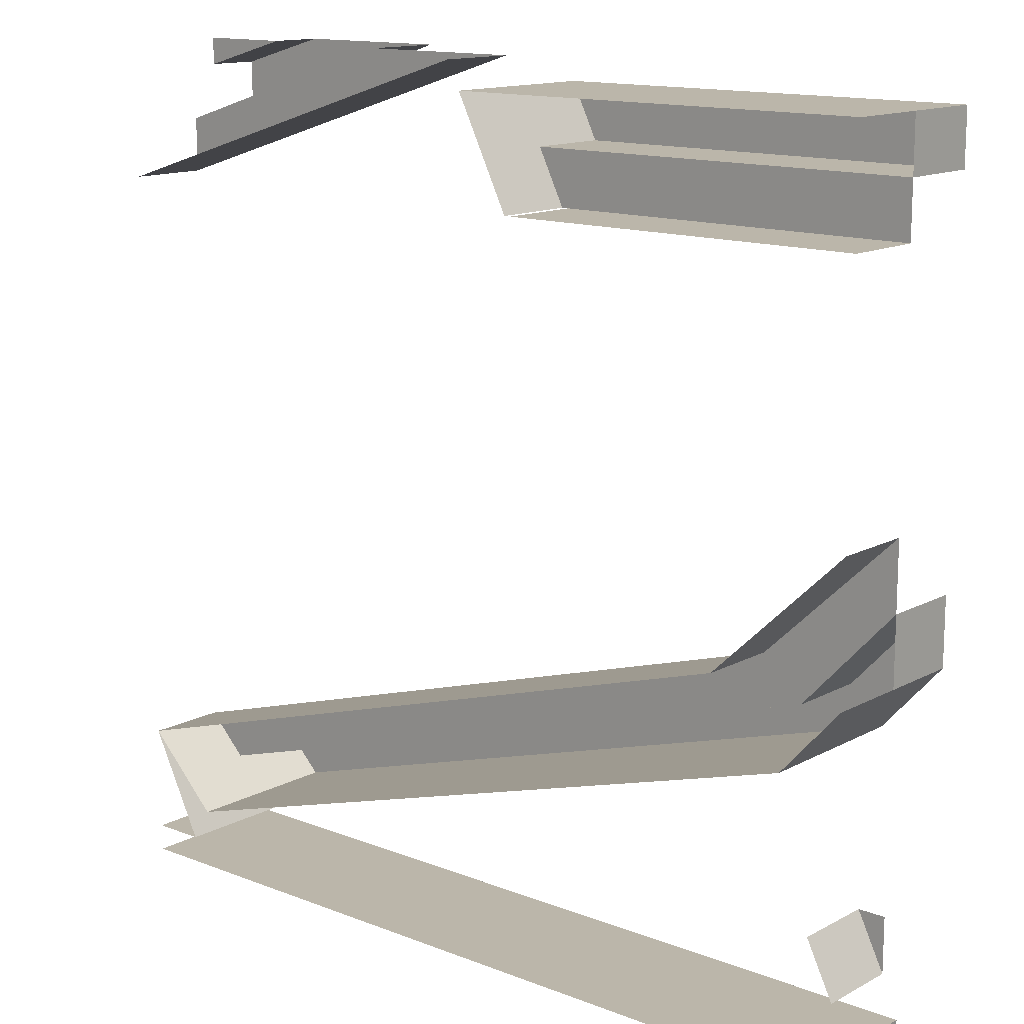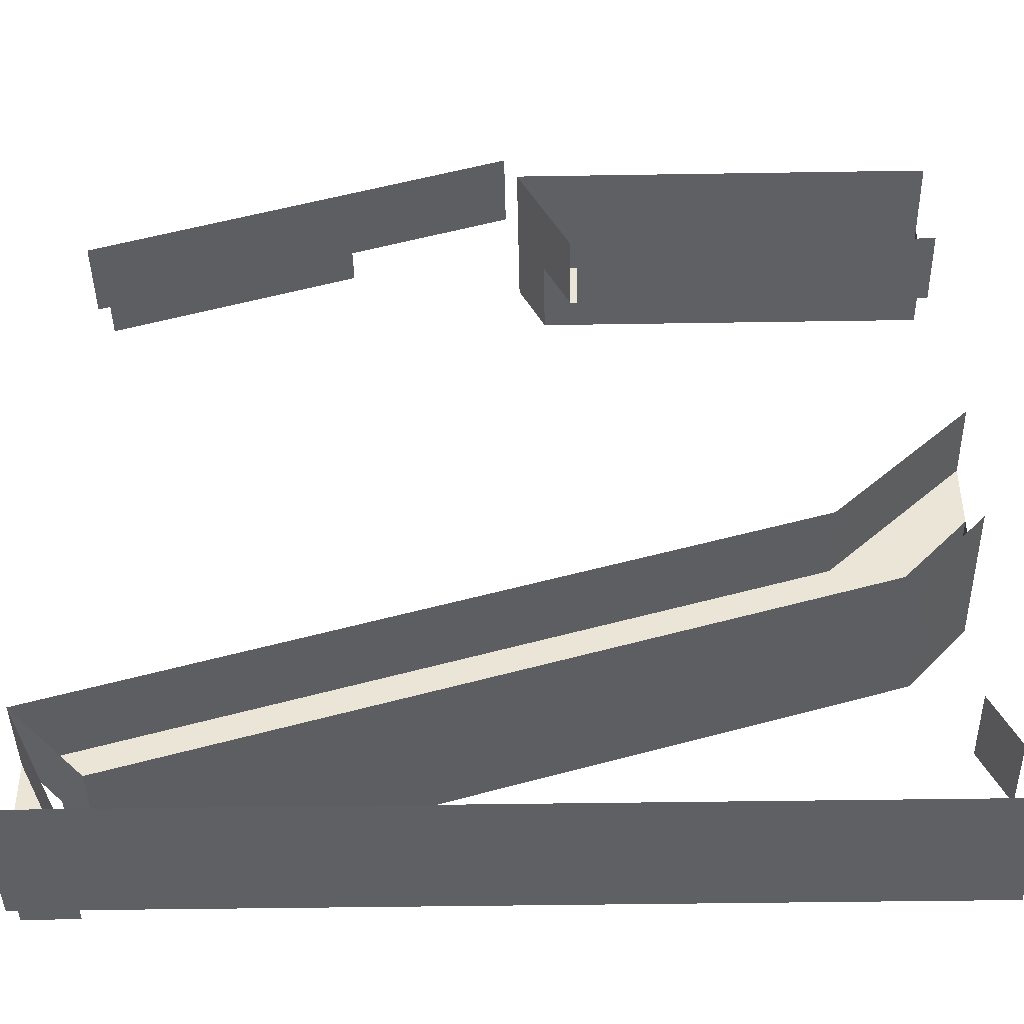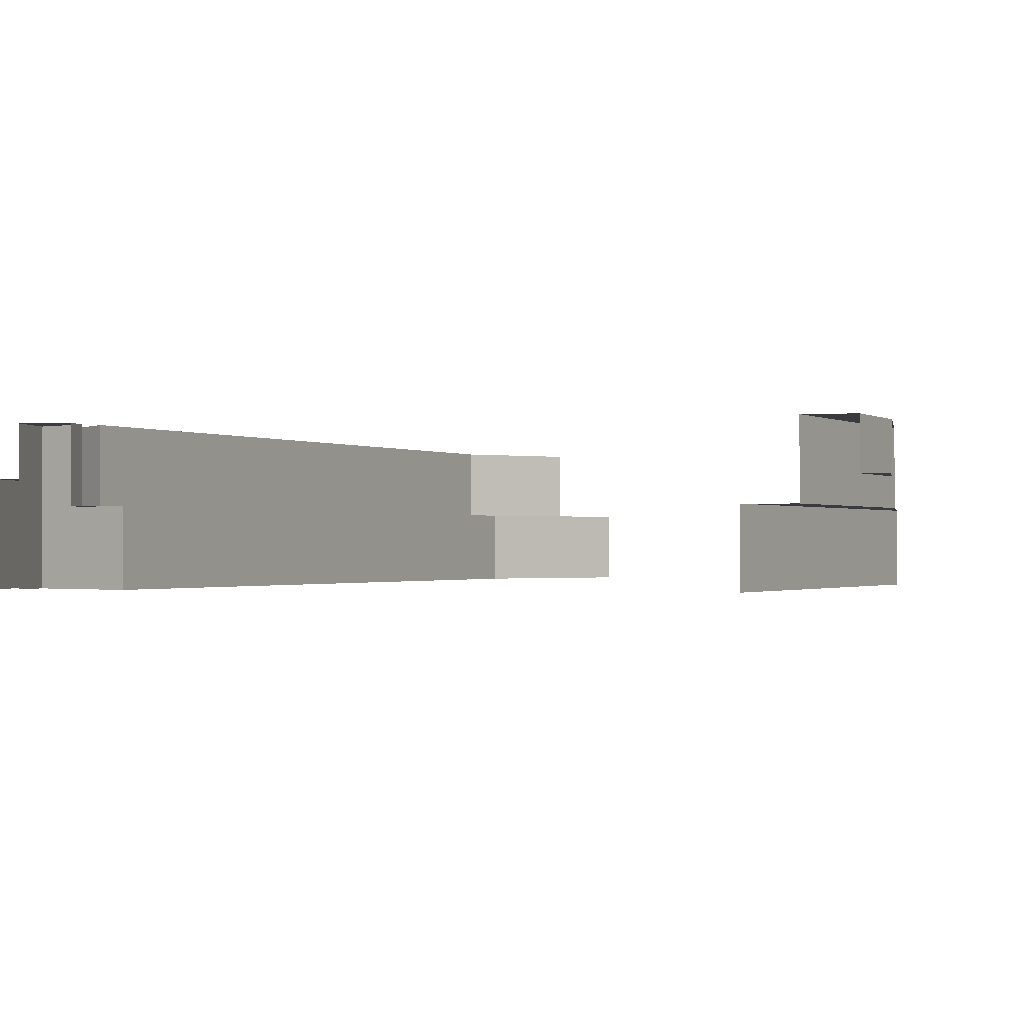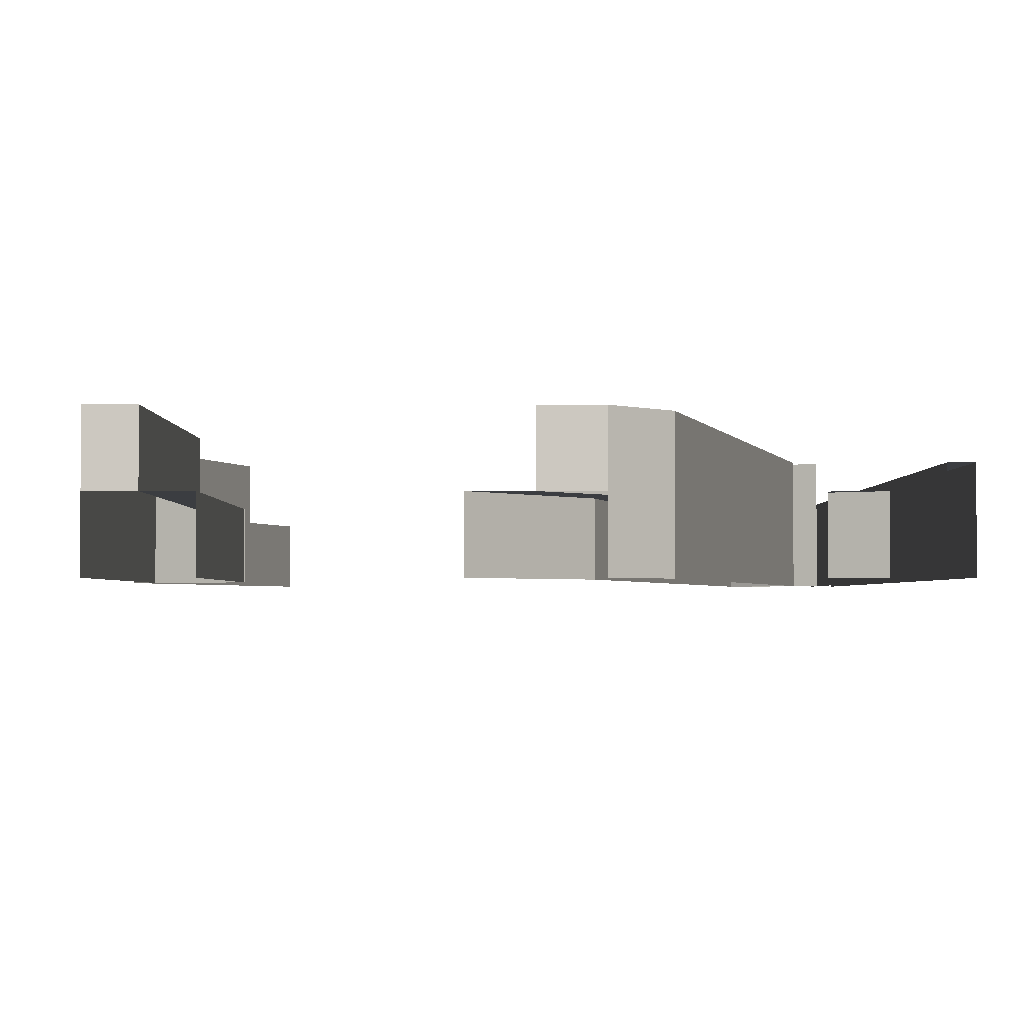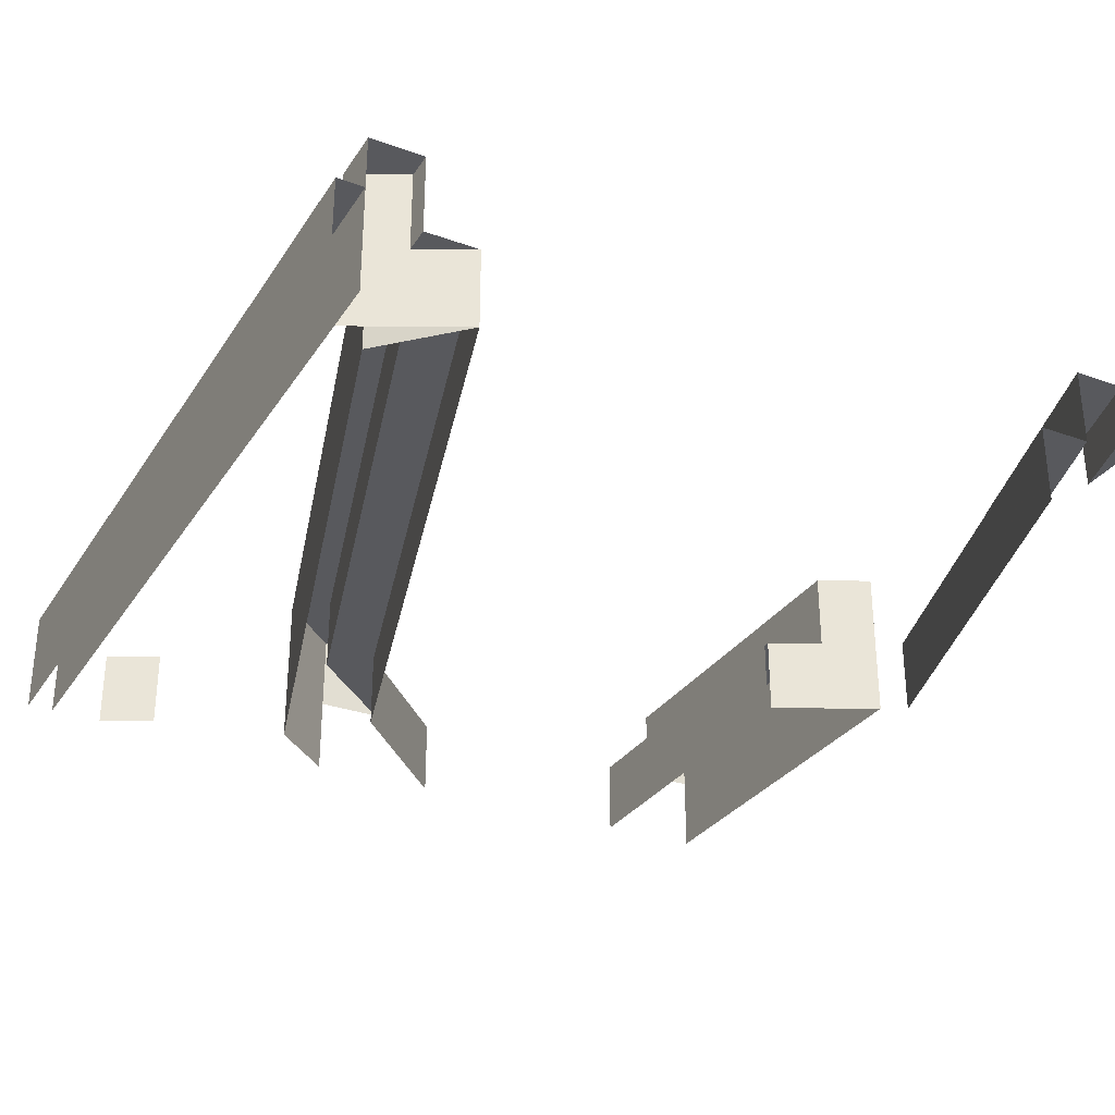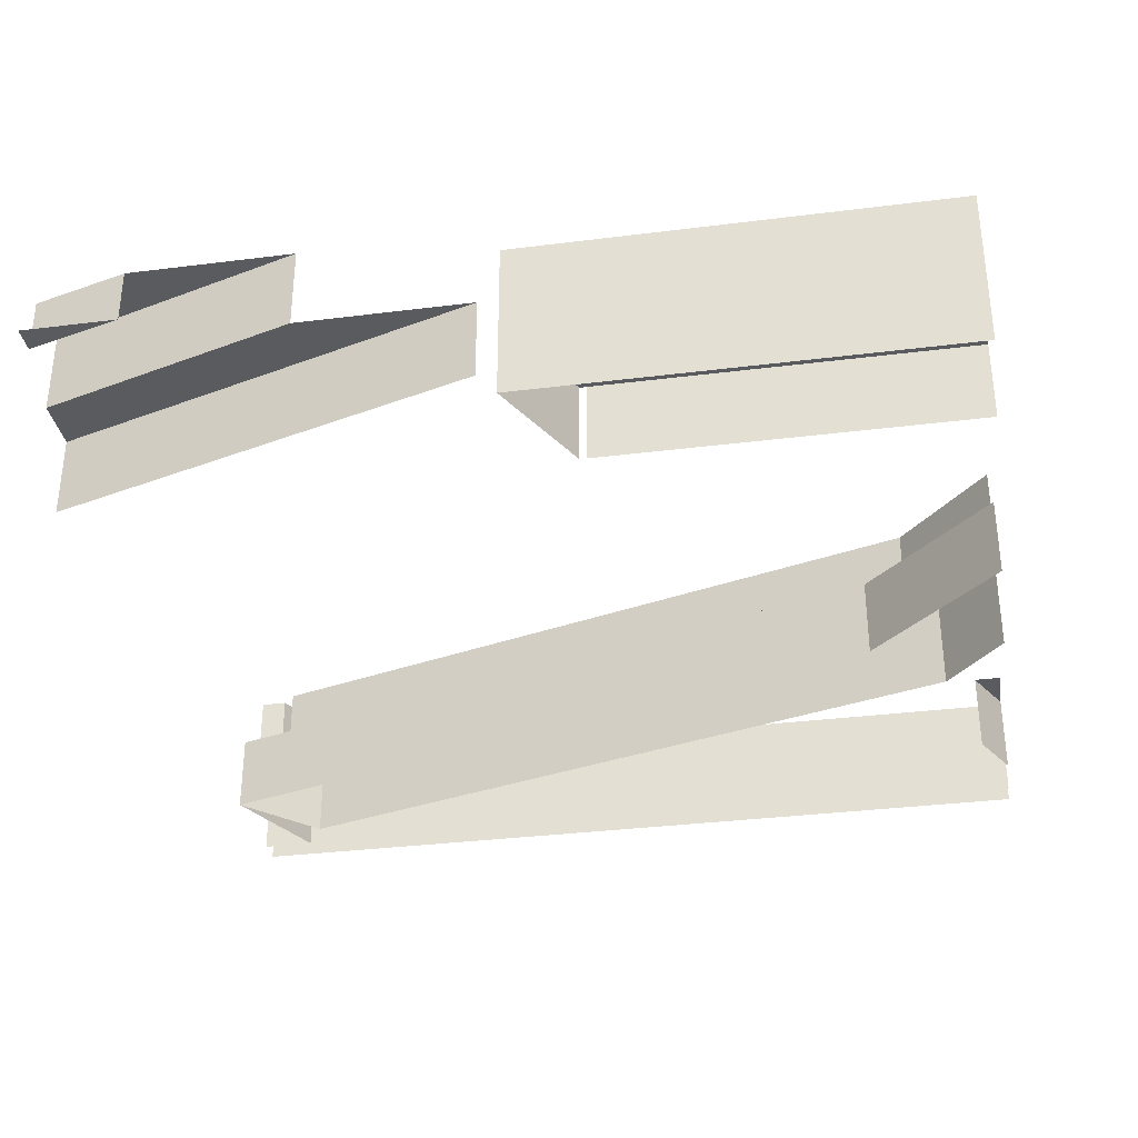
<metadata>
{"format":"obj","ext":"obj","renderer":"f3d","projection":"perspective","resolution":1024,"background":"white","views":[{"elev":13.9,"azim":40.7,"up":"+Z"},{"elev":-43.0,"azim":1.1,"up":"+Z"},{"elev":-0.9,"azim":-78.8,"up":"+Y"},{"elev":-2.6,"azim":89.7,"up":"+Y"},{"elev":-30.2,"azim":-117.4,"up":"+Y"},{"elev":-33.3,"azim":9.8,"up":"+Y"}]}
</metadata>
<code>
v 0.03906 0.1875 0.4062
v 0.007812 0.1875 0.4688
v 0.007812 0 0.4688
v 0.03906 0.09375 0.4062
v 0.5 0.1875 0.4062
v 0.5 0.1875 0.4688
v 0.5 0.09375 0.4688
v 0.007812 0.09375 0.4688
v 0.5 0 0.4688
v 0.5 0.09375 0.4062
v 0.07031 0 0.3438
v 0.07031 0.09375 0.3438
v 0.5 0 -0.5
v 0.5 0.125 -0.5
v -0.5 0.125 -0.5
v -0.5 0 -0.5
v 0.5 0.09375 -0.4062
v 0.5 0.09375 -0.3438
v 0.4688 0.09375 -0.3438
v 0.5 0 -0.4062
v 0.4688 0 -0.3438
v 0.5 0.125 -0.4688
v -0.5 0.125 -0.4688
v 0.5 0 -0.4688
v -0.5 0 -0.4688
v -0.5 0 -0.3438
v -0.5 0.09375 -0.3438
v -0.4688 0.09375 -0.4062
v -0.4375 0 -0.4688
v -0.4375 0.1875 -0.4688
v -0.4688 0.1875 -0.4062
v -0.5 0.1875 -0.4062
v -0.5 0.1875 -0.4688
v -0.4375 0.125 -0.4688
v -0.5 0.09375 -0.4062
v -0.4141 0 -0.4297
v -0.4531 0.09375 -0.3906
v 0.3438 0.09375 -0.09375
v 0.3438 0 -0.09375
v 0.5 0.09375 0.05469
v 0.5 0 0.05469
v -0.4141 0.1875 -0.4297
v -0.4531 0.1875 -0.3906
v 0.3906 0.1875 -0.1406
v 0.3906 0.09375 -0.1406
v 0.5 0.09375 -0.02344
v 0.5 0.1875 -0.02344
v 0.5 0.1875 -0.1016
v 0.5 0.09375 -0.1016
v 0.4297 0.1875 -0.1797
v 0.4297 0 -0.1797
v 0.5 0 -0.1016
v -0.5 0.09375 0.3438
v -0.5 0 0.3438
v -0.007812 0 0.5
v -0.007812 0.09375 0.5
v -0.5 0.09375 0.4062
v -0.2031 0.09375 0.5
v -0.5 0.1875 0.4062
v -0.2031 0.1875 0.5
v -0.5 0.1875 0.4688
v -0.3906 0.1875 0.5
v -0.5 0.125 0.4688
v -0.3906 0.125 0.5
v -0.5 0.125 0.5
v -0.5 0 0.5
v 0.5 0.09375 0.3438
v 0.5 0 0.3438
v 0.07812 0.09375 0.3438
v 0.07812 0 0.3438
f 1 2 3
f 1 3 4
f 1 4 5
f 1 5 2
f 2 5 6
f 2 6 7
f 2 7 8
f 8 7 3
f 3 7 9
f 6 5 10
f 6 10 7
f 11 12 4
f 11 4 3
f 13 14 15
f 13 15 16
f 17 18 19
f 17 19 17
f 17 19 20
f 20 19 21
f 14 22 23
f 14 23 15
f 22 24 25
f 22 25 23
f 26 27 28
f 26 28 29
f 29 28 30
f 30 28 31
f 30 31 32
f 30 32 33
f 30 33 34
f 34 33 23
f 32 31 28
f 32 28 35
f 35 28 27
f 36 37 27
f 36 27 26
f 26 27 38
f 26 38 39
f 39 38 40
f 39 40 41
f 36 42 43
f 36 43 37
f 37 43 44
f 37 44 45
f 37 45 27
f 27 45 38
f 38 45 46
f 38 46 40
f 46 47 48
f 46 48 49
f 49 48 50
f 49 50 51
f 49 51 52
f 53 54 55
f 53 55 56
f 53 56 57
f 57 56 58
f 57 58 59
f 59 58 60
f 59 60 61
f 61 60 62
f 61 62 63
f 63 62 64
f 63 64 65
f 65 64 65
f 65 65 66
f 65 66 66
f 51 50 42
f 51 42 36
f 50 44 43
f 50 43 42
f 5 4 10
f 10 4 12
f 10 12 67
f 68 67 69
f 68 69 70
f 48 47 44
f 48 44 50
f 47 46 45
f 47 45 44

</code>
